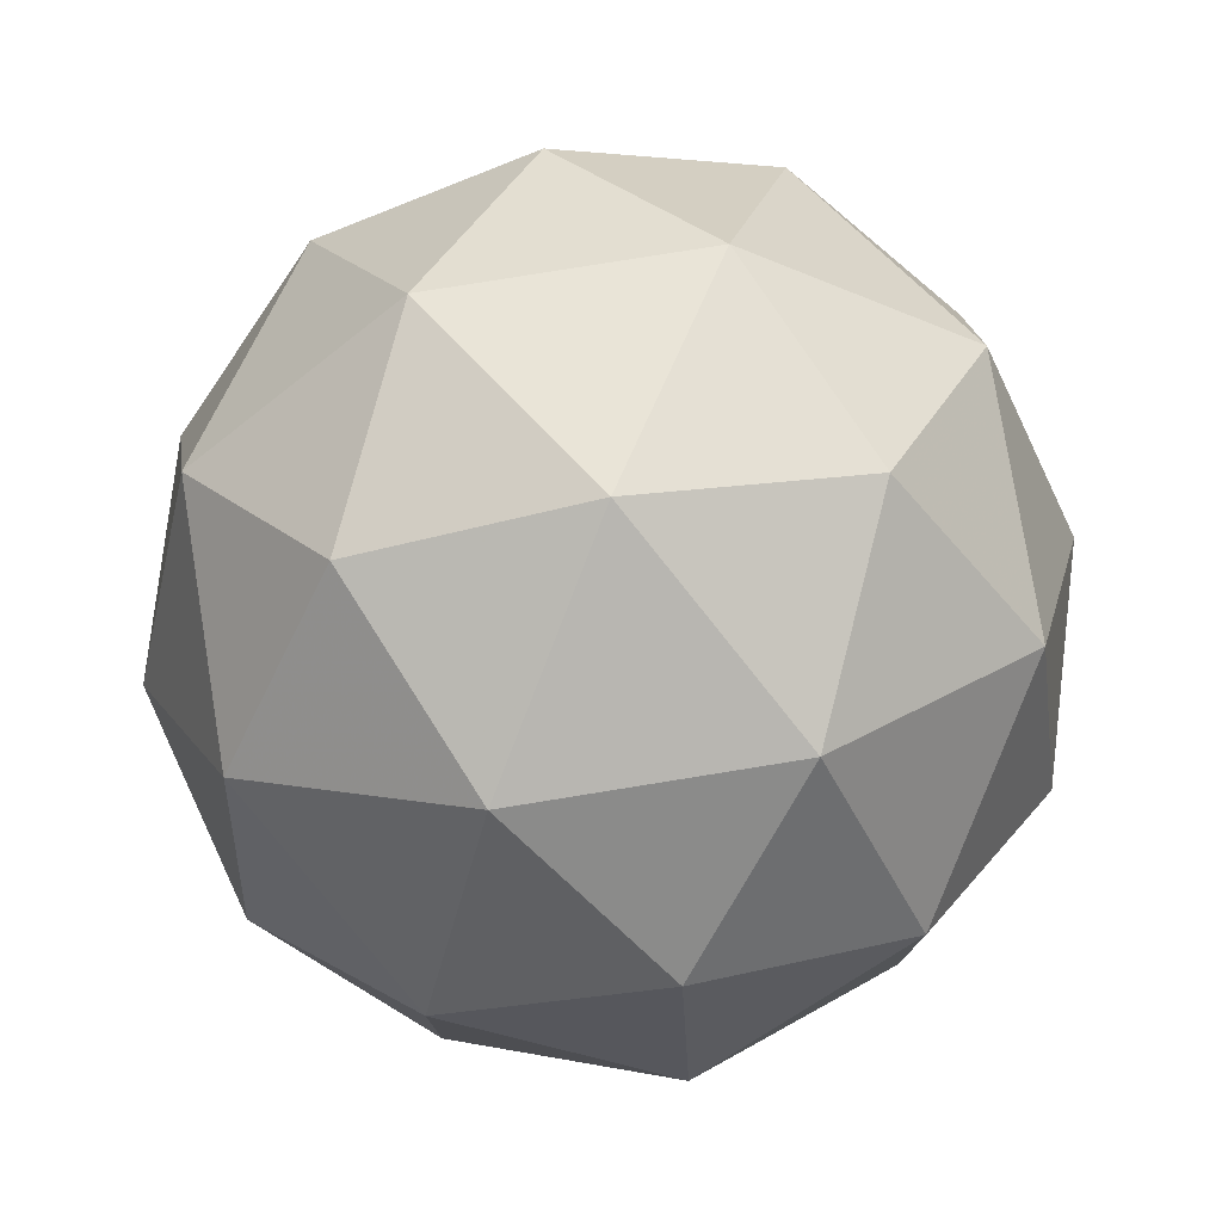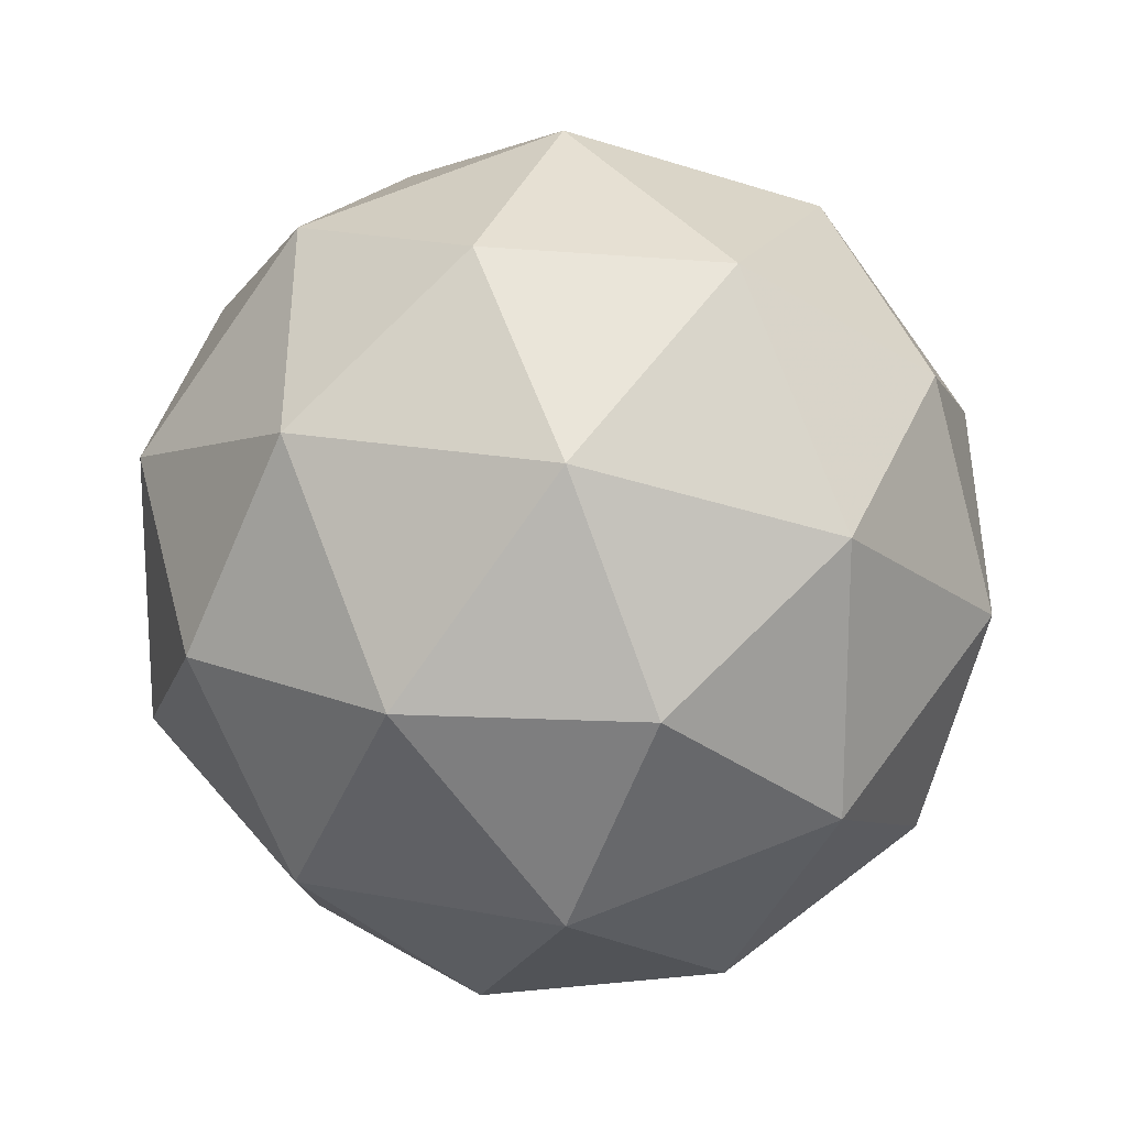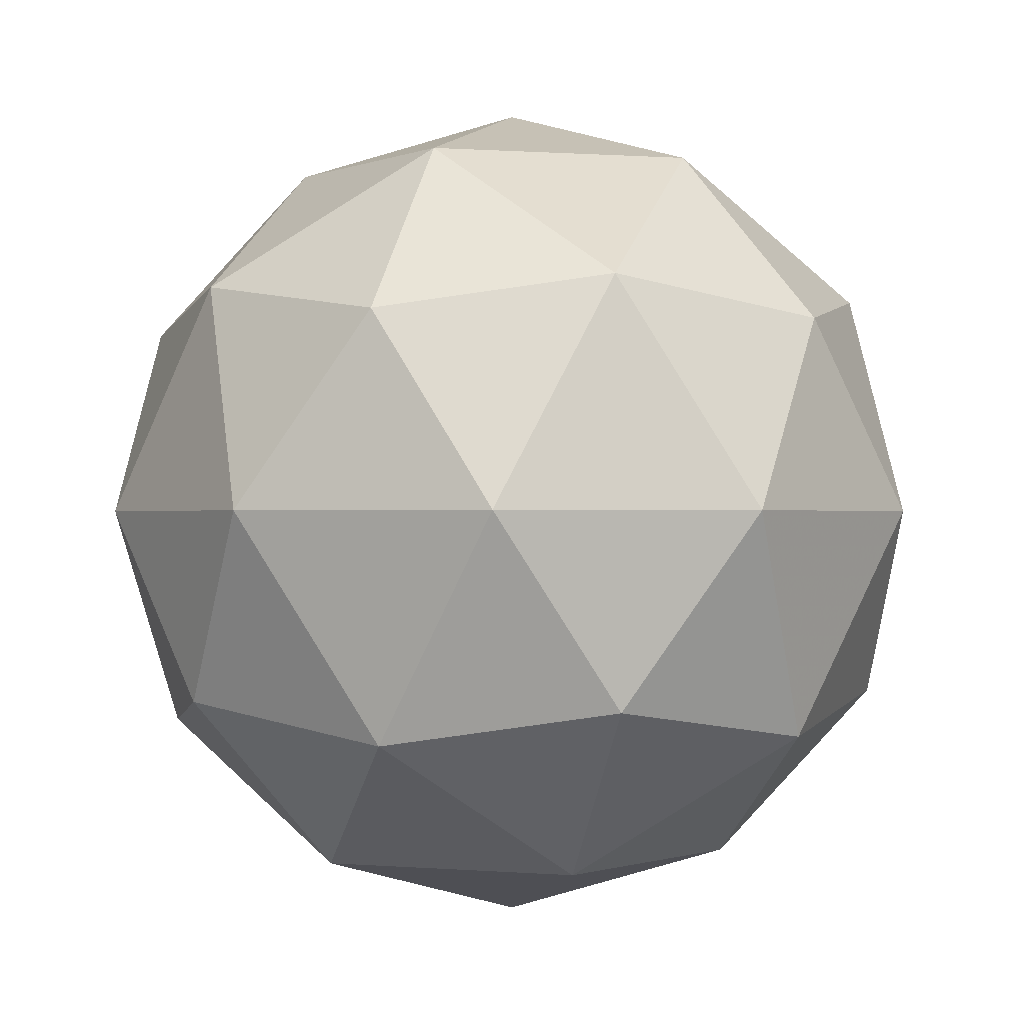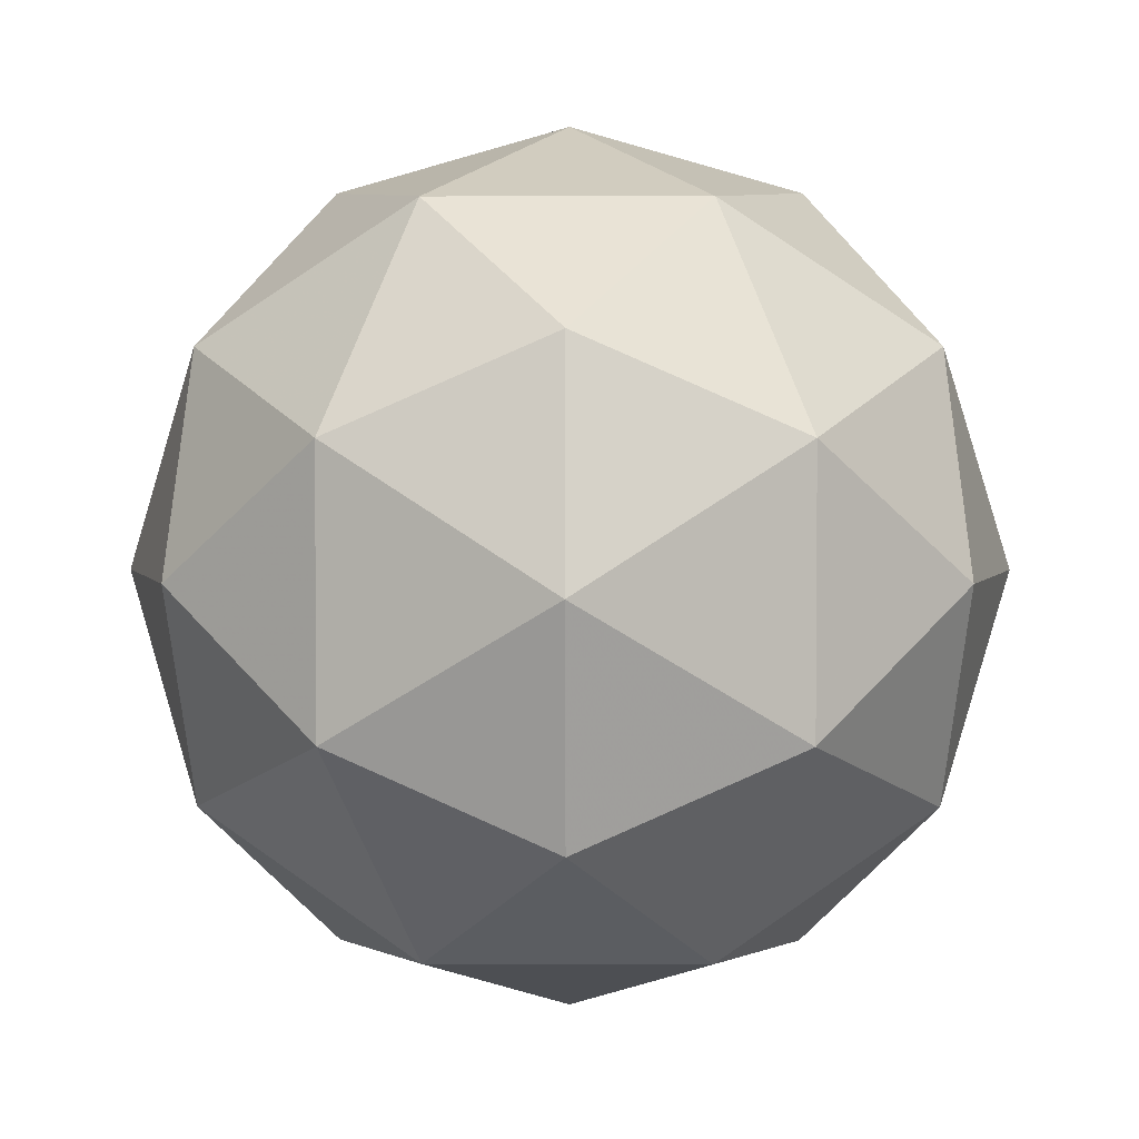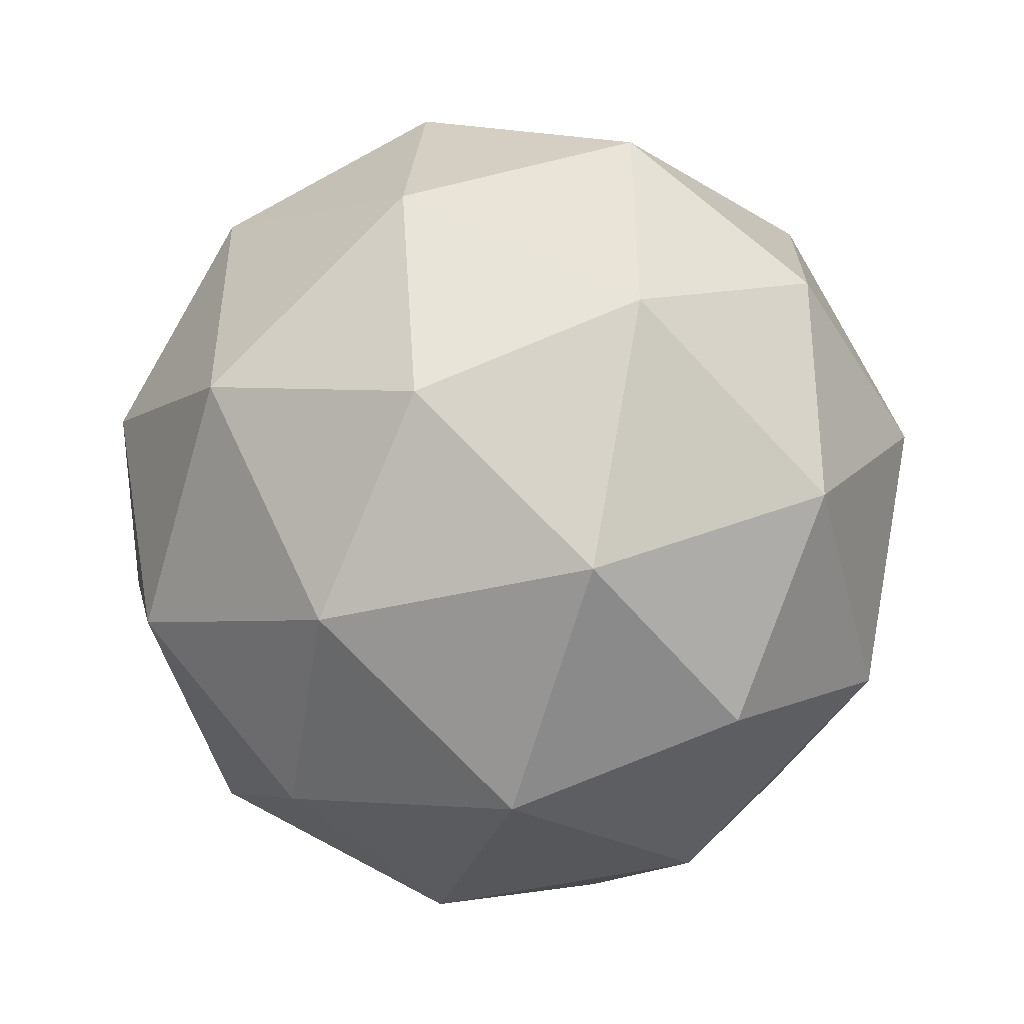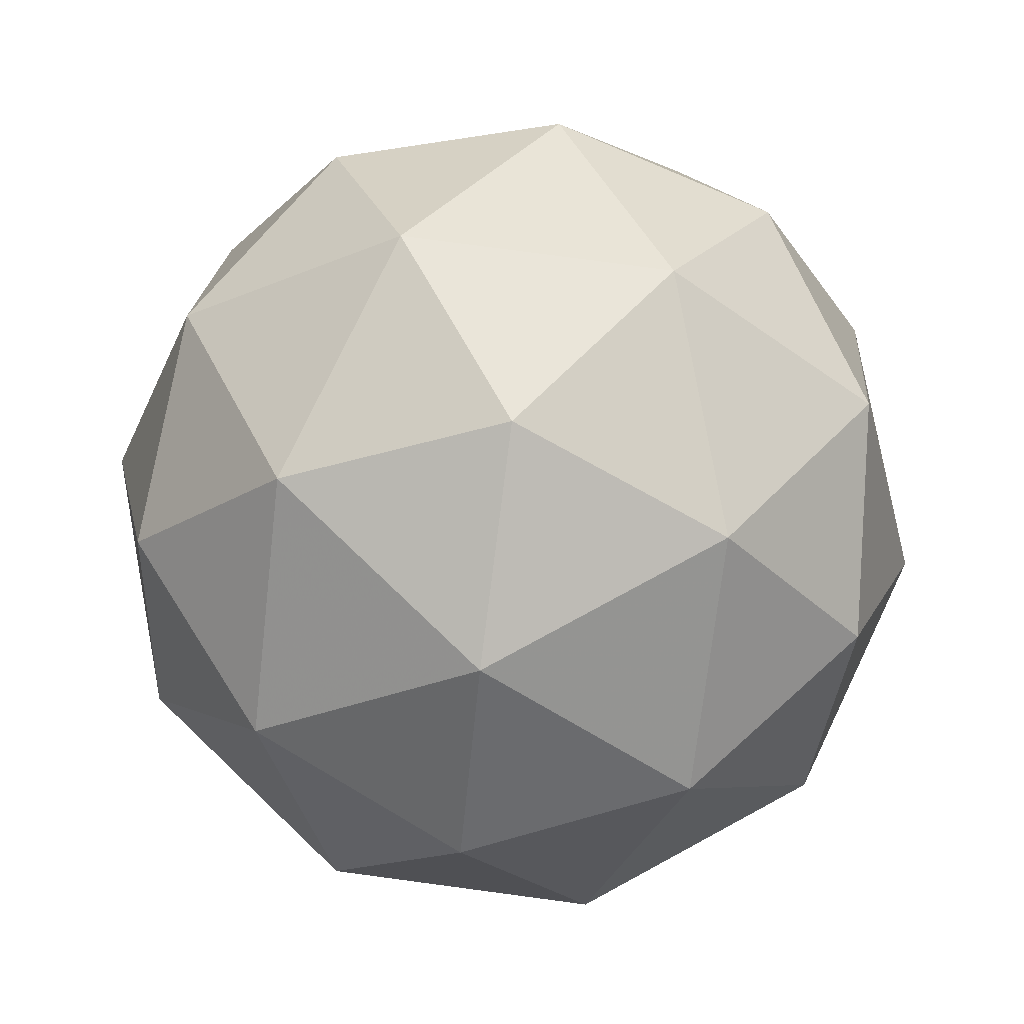
<metadata>
{"format":"obj","ext":"obj","renderer":"f3d","projection":"perspective","resolution":1024,"background":"white","views":[{"elev":78.1,"azim":-130.9,"up":"+Z"},{"elev":18.7,"azim":168.9,"up":"+Z"},{"elev":-0.3,"azim":110.4,"up":"+Y"},{"elev":3.3,"azim":-121.2,"up":"+Z"},{"elev":-48.1,"azim":72.7,"up":"+Z"},{"elev":78.7,"azim":169.6,"up":"+Y"}]}
</metadata>
<code>
g IL1L-i9-g7-s1430
v -7243 2395 -1655
v -7154 2426 -1590
v -7278 2426 -1550
v -7092 2511 -1545
v -7065 2494 -1655
v -7354 2426 -1655
v -7278 2426 -1760
v -7154 2426 -1720
v -7044 2605 -1590
v -7302 2511 -1477
v -7188 2494 -1485
v -7243 2605 -1445
v -7431 2511 -1655
v -7388 2494 -1550
v -7443 2605 -1590
v -7302 2511 -1834
v -7388 2494 -1760
v -7367 2605 -1825
v -7092 2511 -1766
v -7188 2494 -1825
v -7120 2605 -1825
v -7120 2605 -1485
v -7367 2605 -1485
v -7443 2605 -1720
v -7243 2605 -1865
v -7044 2605 -1720
v -7185 2699 -1477
v -7099 2715 -1550
v -7209 2783 -1550
v -7395 2699 -1545
v -7299 2715 -1485
v -7333 2783 -1590
v -7395 2699 -1766
v -7422 2715 -1655
v -7333 2783 -1720
v -7185 2699 -1834
v -7299 2715 -1825
v -7209 2783 -1760
v -7056 2699 -1655
v -7099 2715 -1760
v -7133 2783 -1655
v -7243 2815 -1655
f 1 2 3
f 4 2 5
f 1 3 6
f 1 6 7
f 1 7 8
f 4 5 9
f 10 11 12
f 13 14 15
f 16 17 18
f 19 20 21
f 4 9 22
f 10 12 23
f 13 15 24
f 16 18 25
f 19 21 26
f 27 28 29
f 30 31 32
f 33 34 35
f 36 37 38
f 39 40 41
f 41 38 42
f 41 40 38
f 40 36 38
f 38 35 42
f 38 37 35
f 37 33 35
f 35 32 42
f 35 34 32
f 34 30 32
f 32 29 42
f 32 31 29
f 31 27 29
f 29 41 42
f 29 28 41
f 28 39 41
f 26 40 39
f 26 21 40
f 21 36 40
f 25 37 36
f 25 18 37
f 18 33 37
f 24 34 33
f 24 15 34
f 15 30 34
f 23 31 30
f 23 12 31
f 12 27 31
f 22 28 27
f 22 9 28
f 9 39 28
f 21 25 36
f 21 20 25
f 20 16 25
f 18 24 33
f 18 17 24
f 17 13 24
f 15 23 30
f 15 14 23
f 14 10 23
f 12 22 27
f 12 11 22
f 11 4 22
f 9 26 39
f 9 5 26
f 5 19 26
f 8 20 19
f 8 7 20
f 7 16 20
f 7 17 16
f 7 6 17
f 6 13 17
f 6 14 13
f 6 3 14
f 3 10 14
f 5 8 19
f 5 2 8
f 2 1 8
f 3 11 10
f 3 2 11
f 2 4 11
f 2 4 11

</code>
